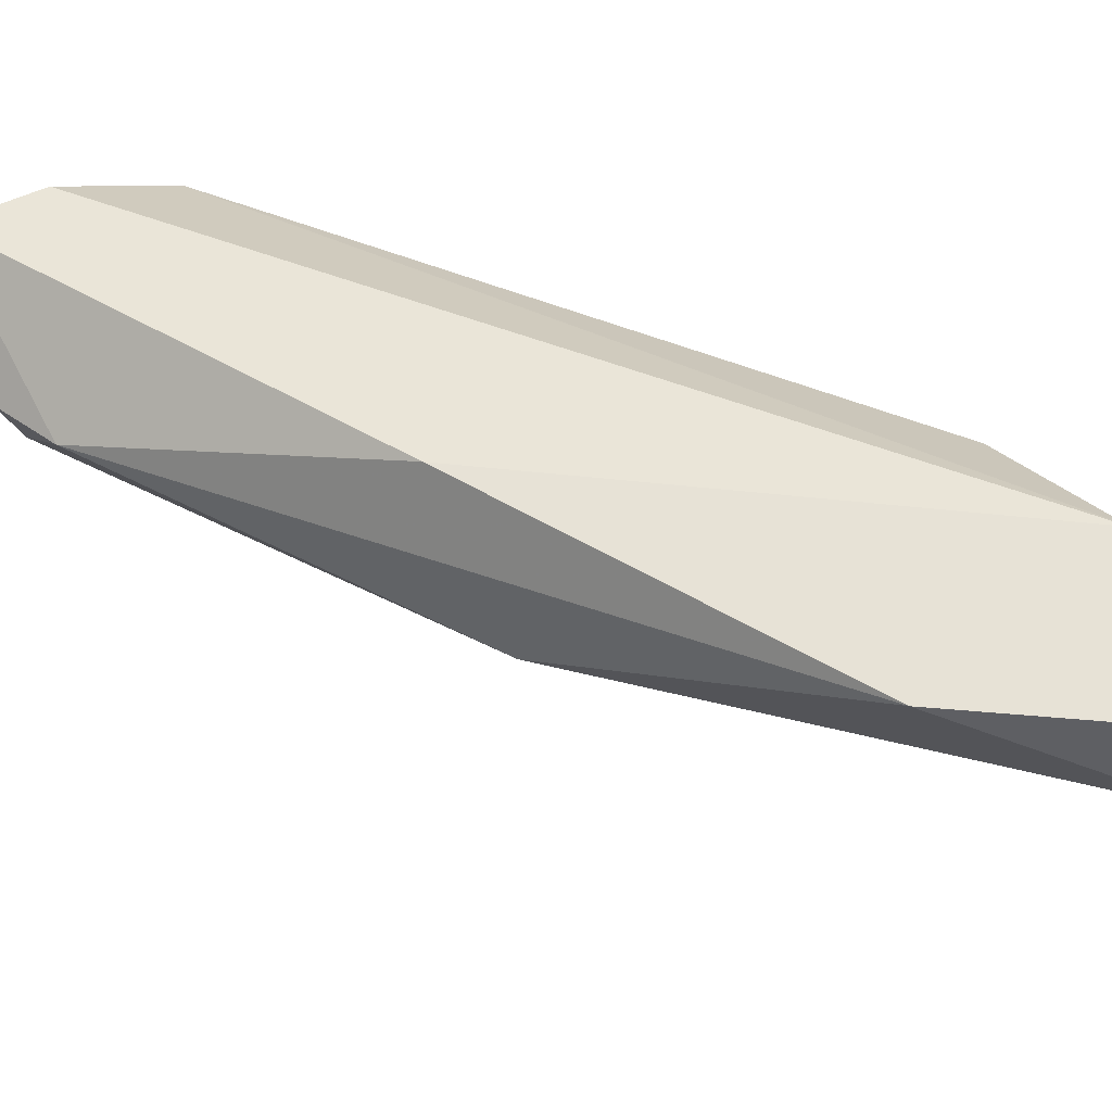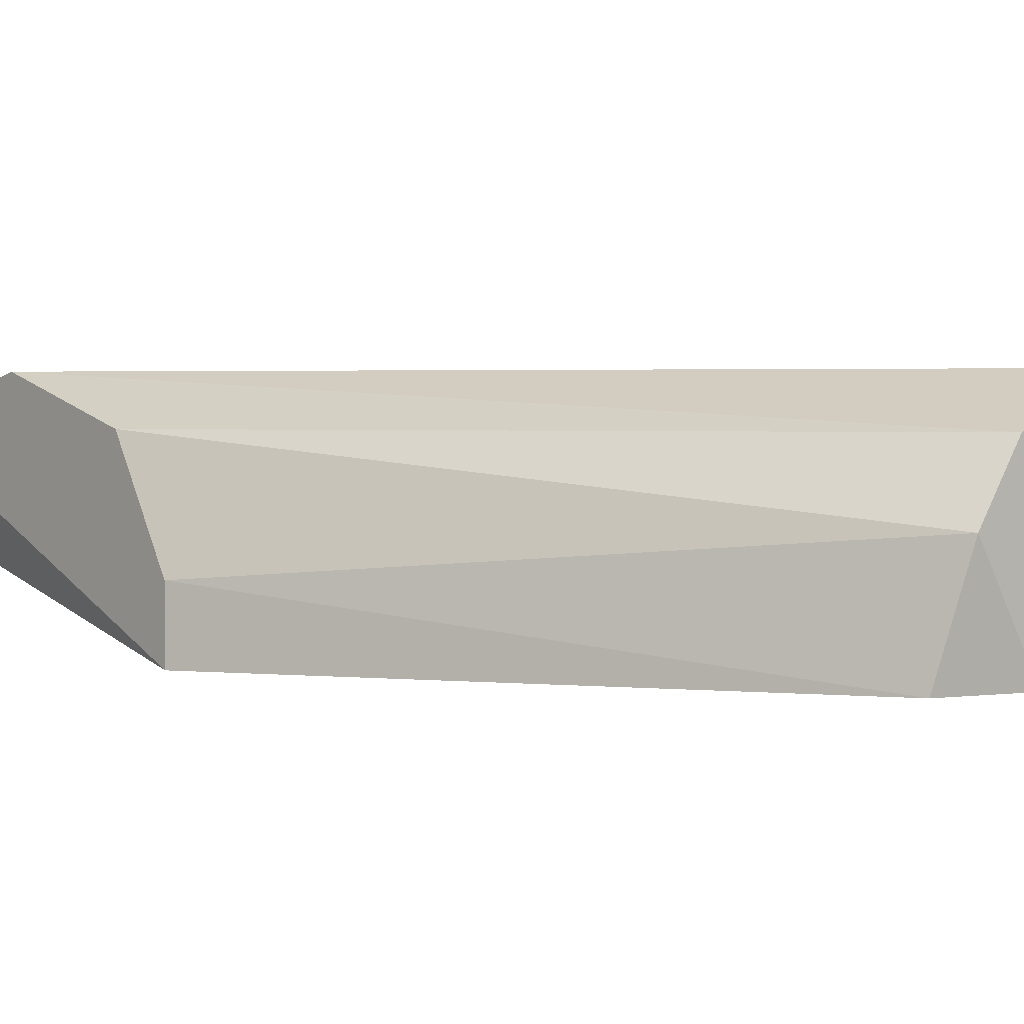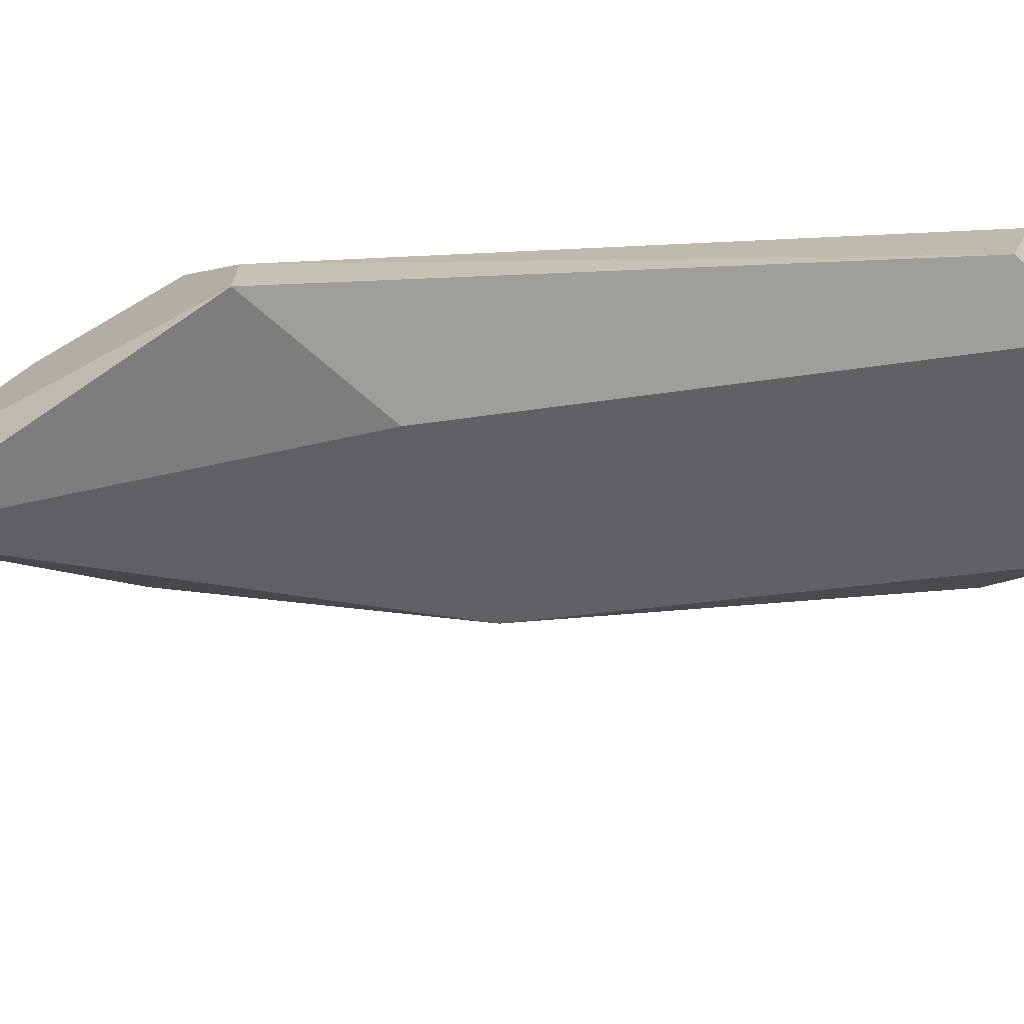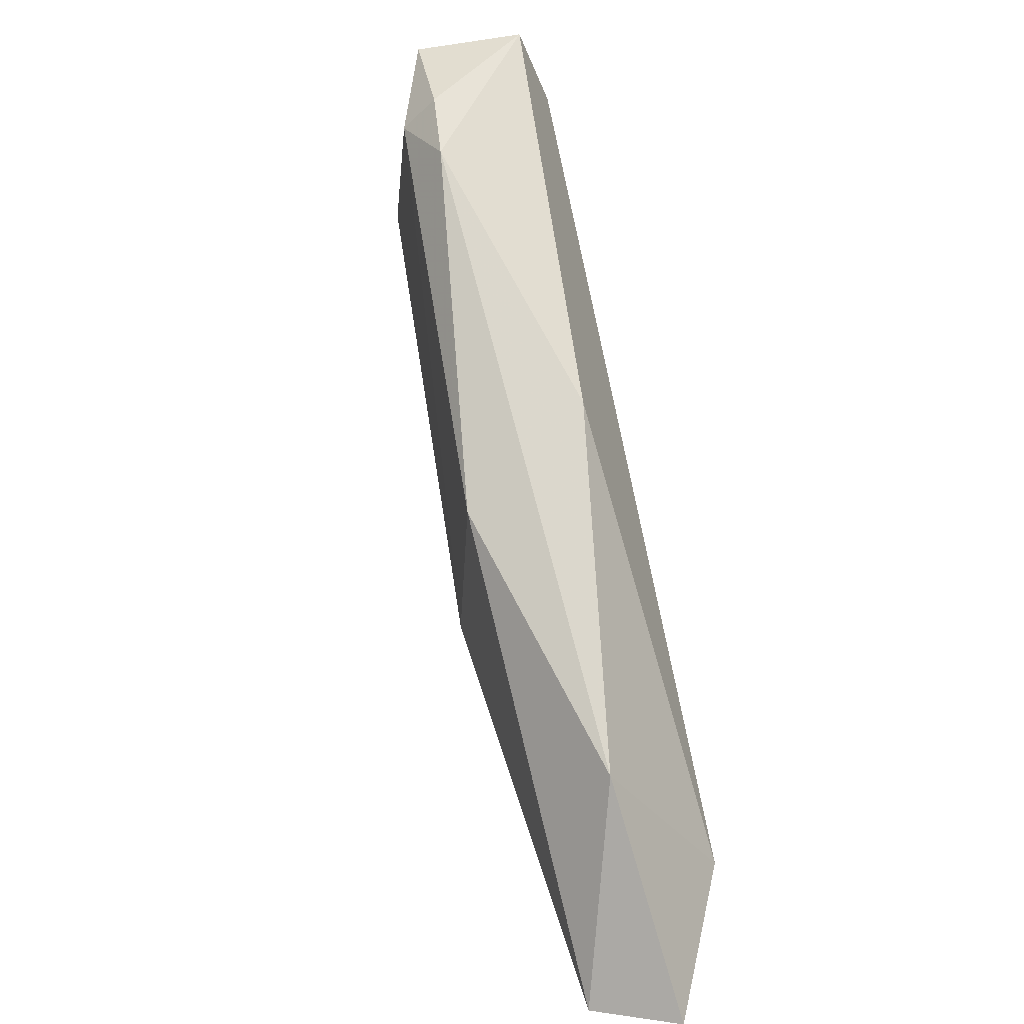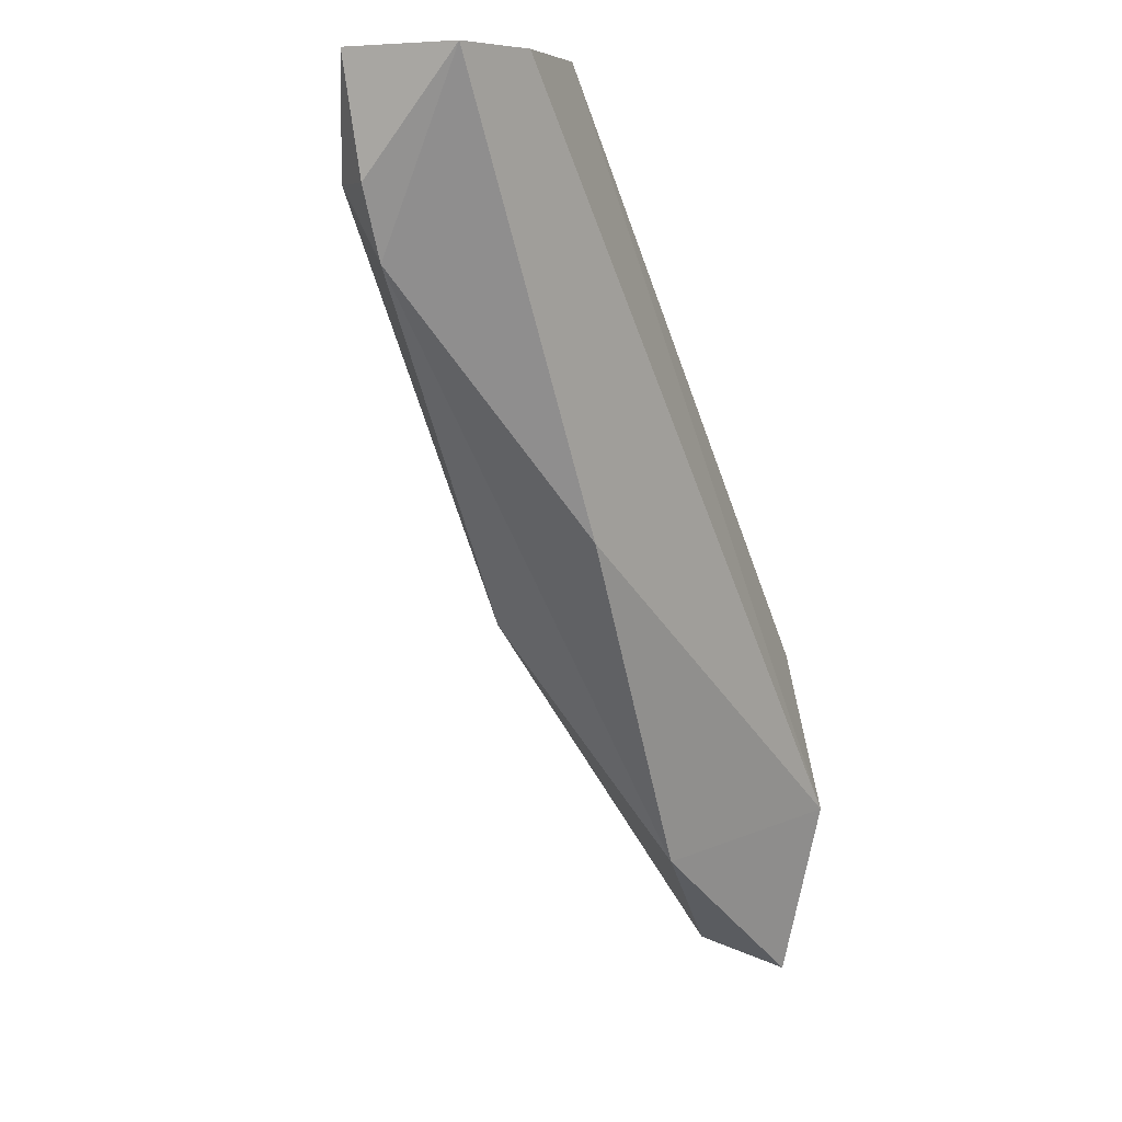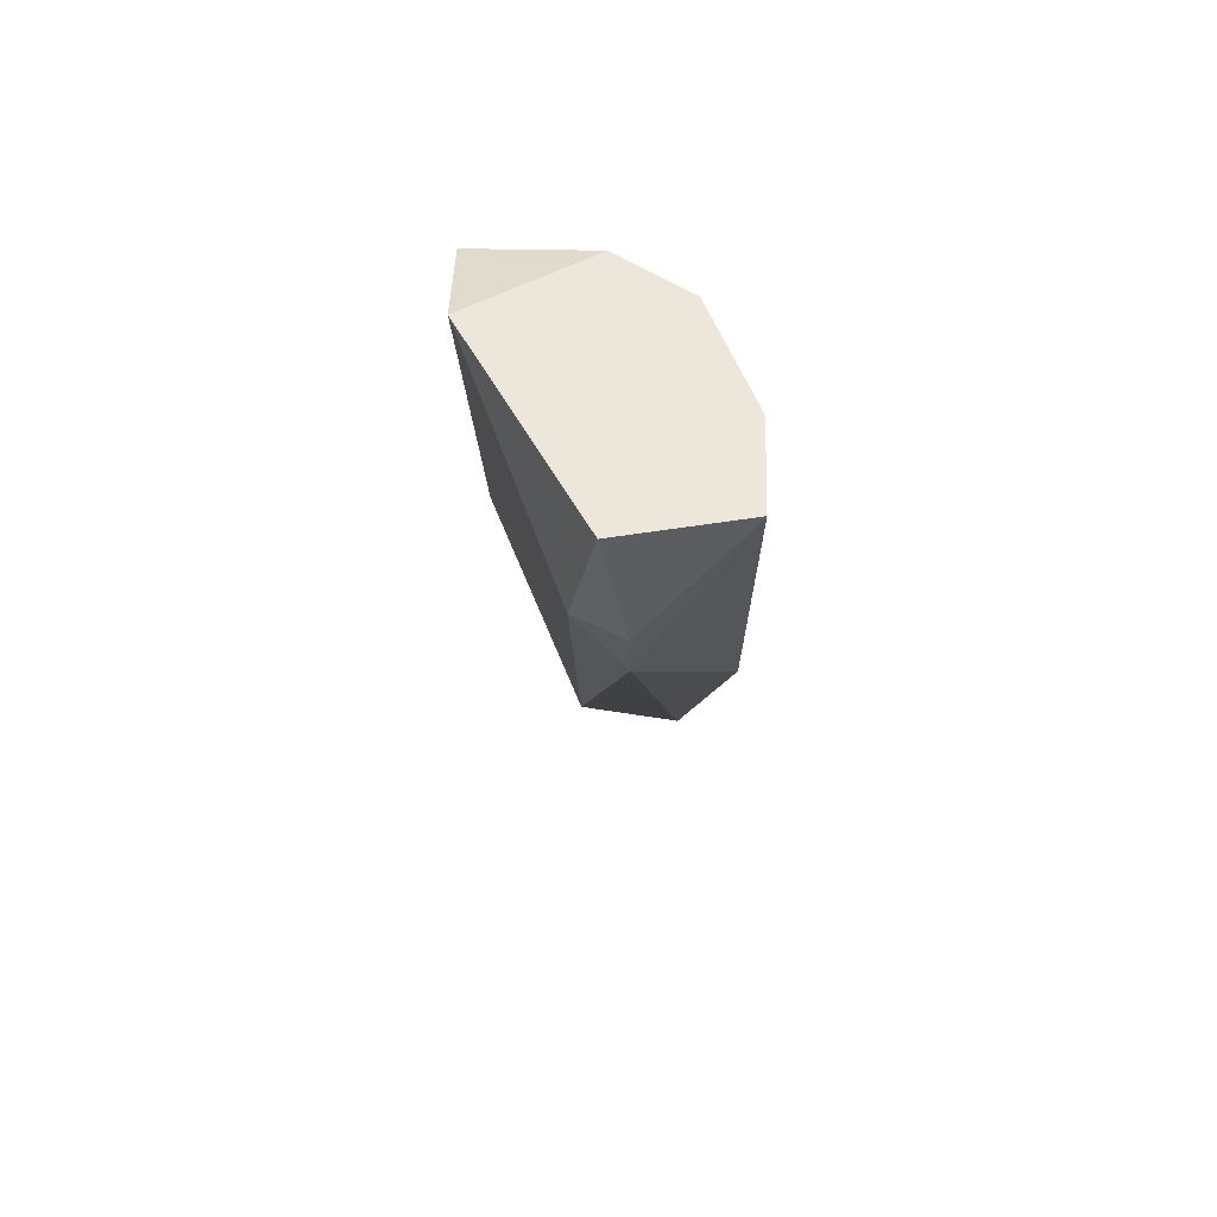
<metadata>
{"format":"obj","ext":"obj","renderer":"f3d","projection":"perspective","resolution":1024,"background":"white","views":[{"elev":44.8,"azim":-31.8,"up":"+Z"},{"elev":2.4,"azim":139.8,"up":"+Z"},{"elev":-70.8,"azim":123.0,"up":"+Z"},{"elev":-45.5,"azim":-69.0,"up":"+Y"},{"elev":7.2,"azim":-51.0,"up":"+Y"},{"elev":52.8,"azim":-88.6,"up":"+Y"}]}
</metadata>
<code>
v -0.04983 -0.008737 0.07696
v -0.06527 0.00195 0.07874
v -0.06468 0.000167 0.07874
v -0.04983 -0.01468 0.08112
v -0.05933 0.004919 0.07993
v -0.05042 -0.01883 0.07756
v -0.05992 0.004919 0.07518
v -0.05992 -0.006368 0.08112
v -0.06468 0.004919 0.08112
v -0.05399 -0.00755 0.07518
v -0.05933 -0.008737 0.07756
v -0.05518 -0.01527 0.07993
v -0.04983 -0.008737 0.07518
v -0.05755 0.004323 0.07518
v -0.04983 -0.01052 0.07993
v -0.04983 -0.01943 0.07993
v -0.06468 0.00195 0.07756
v -0.05814 0.004919 0.07815
v -0.06527 0.004919 0.07815
v -0.0623 0.004919 0.08112
f 6 13 16
f 7 5 18
f 3 2 17
f 7 10 17
f 10 11 17
f 11 3 17
f 1 14 18
f 17 2 19
f 15 1 18
f 5 15 18
f 2 9 19
f 9 7 19
f 7 17 19
f 4 5 20
f 9 4 20
f 13 4 16
f 14 7 18
f 4 12 16
f 6 10 13
f 5 4 15
f 5 9 20
f 12 6 16
f 5 7 9
f 3 8 9
f 8 4 9
f 10 6 11
f 11 6 12
f 2 3 9
f 4 8 12
f 3 11 12
f 1 4 13
f 10 7 13
f 1 13 14
f 13 7 14
f 4 1 15
f 8 3 12

</code>
